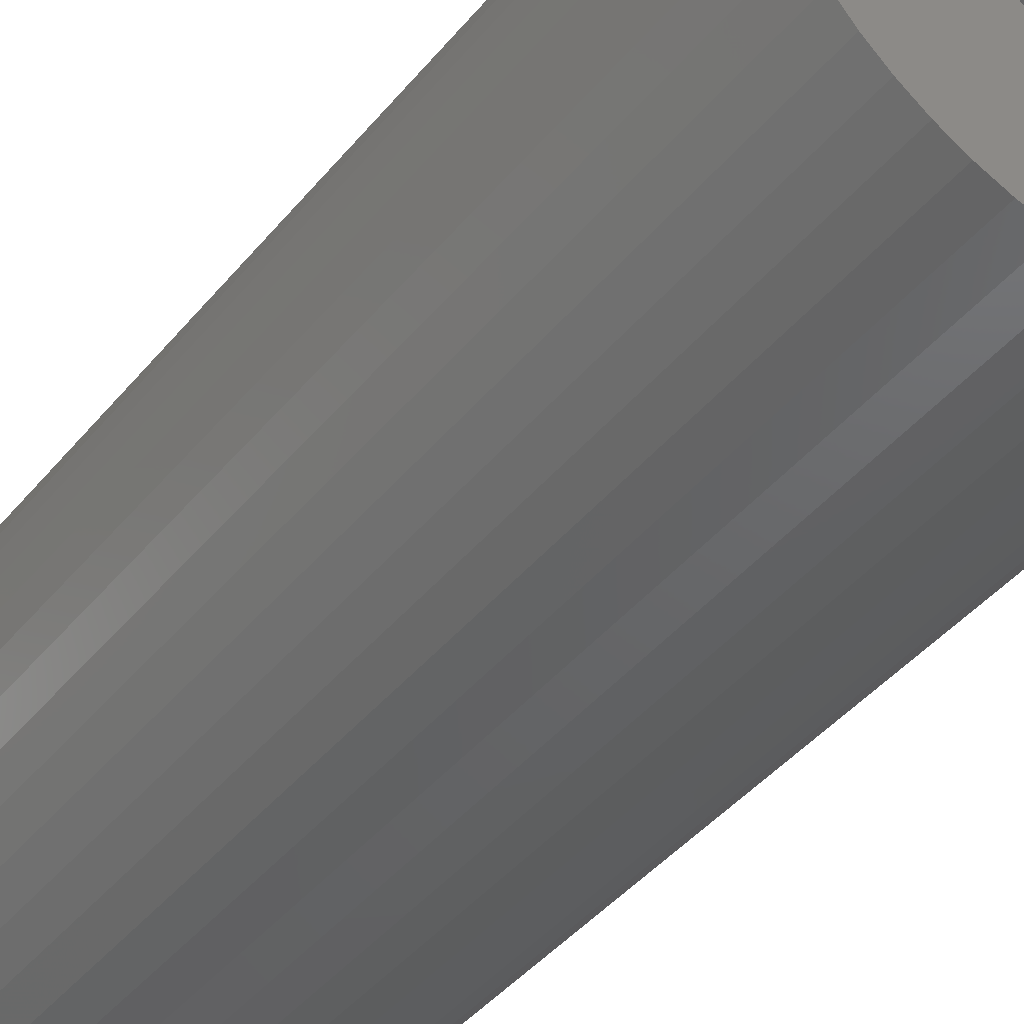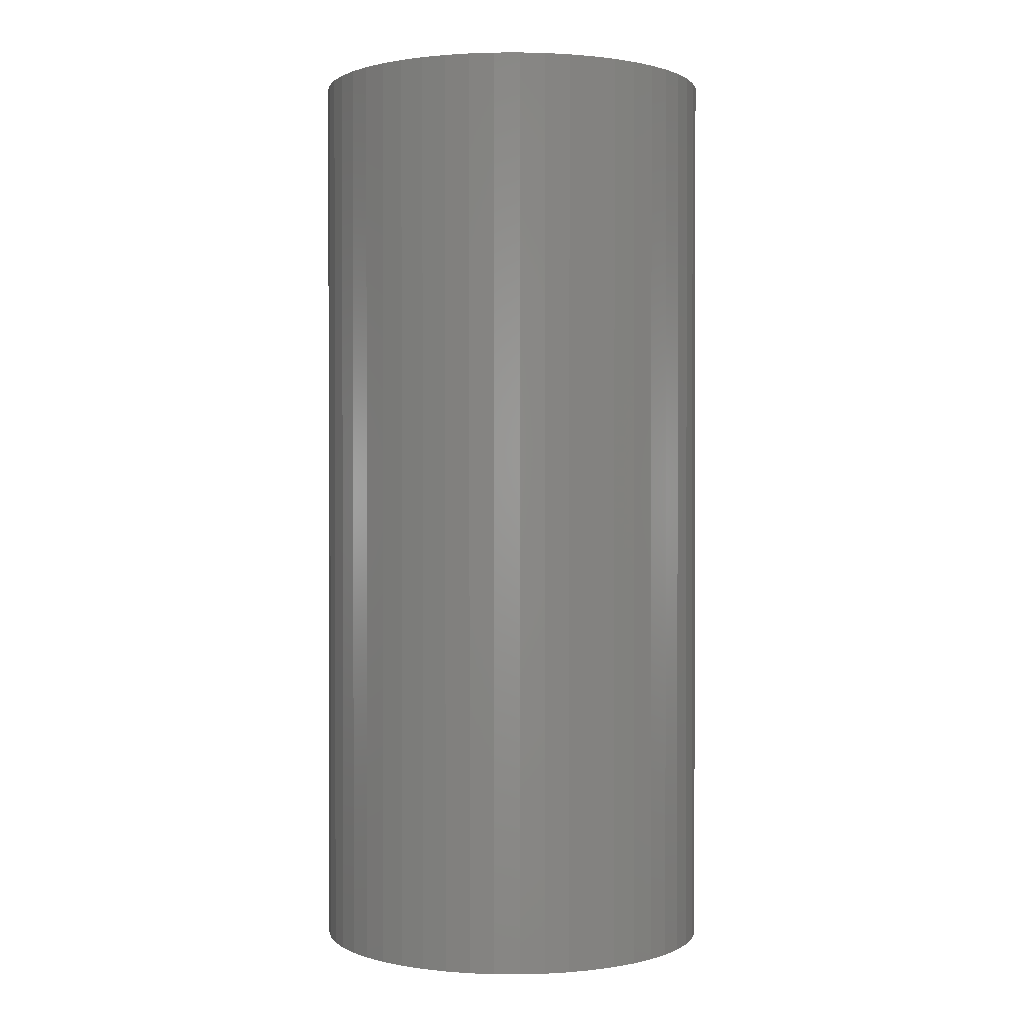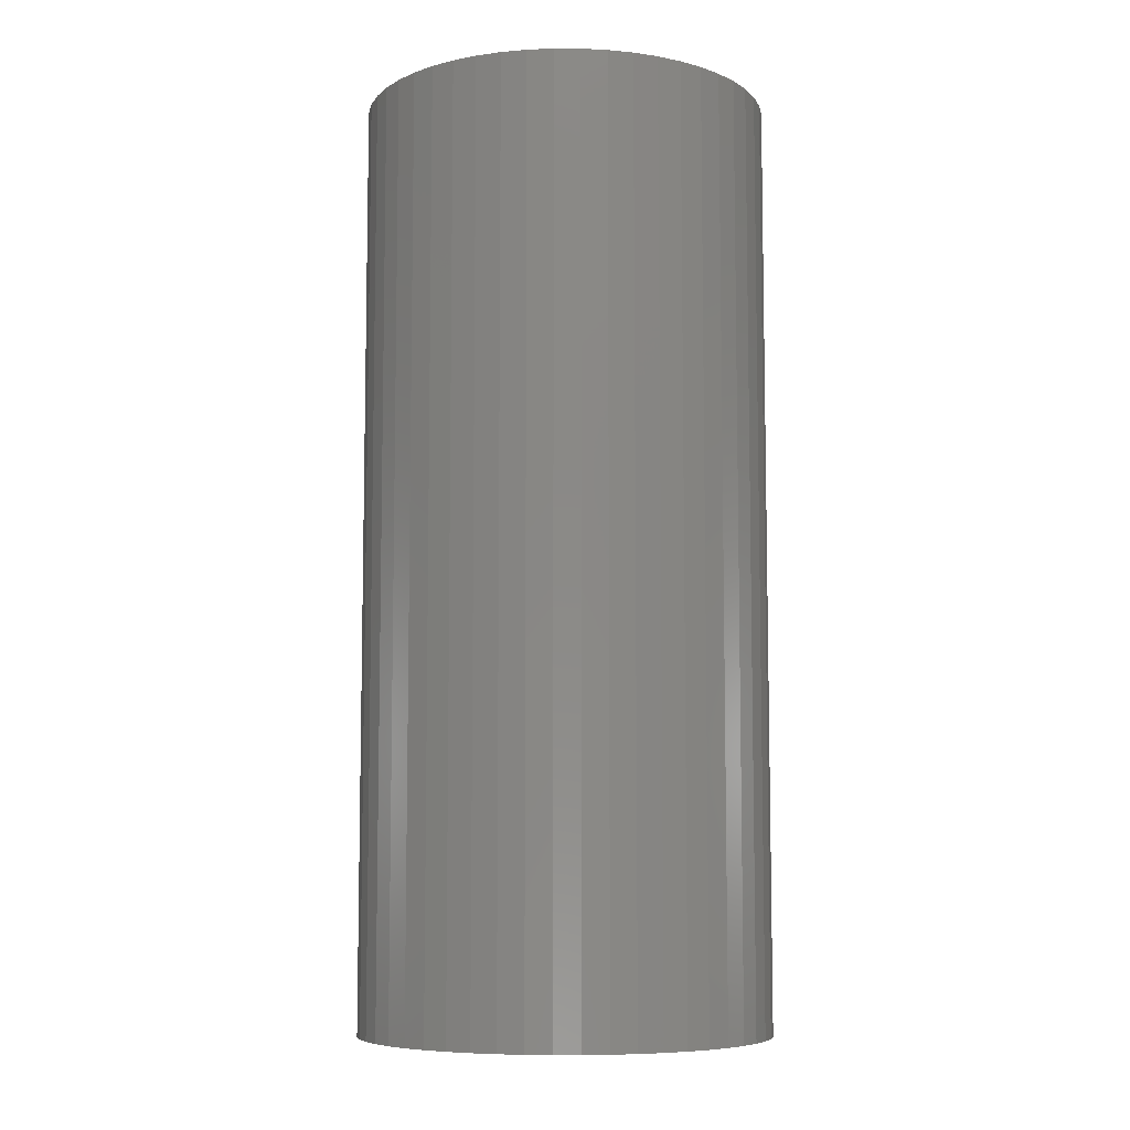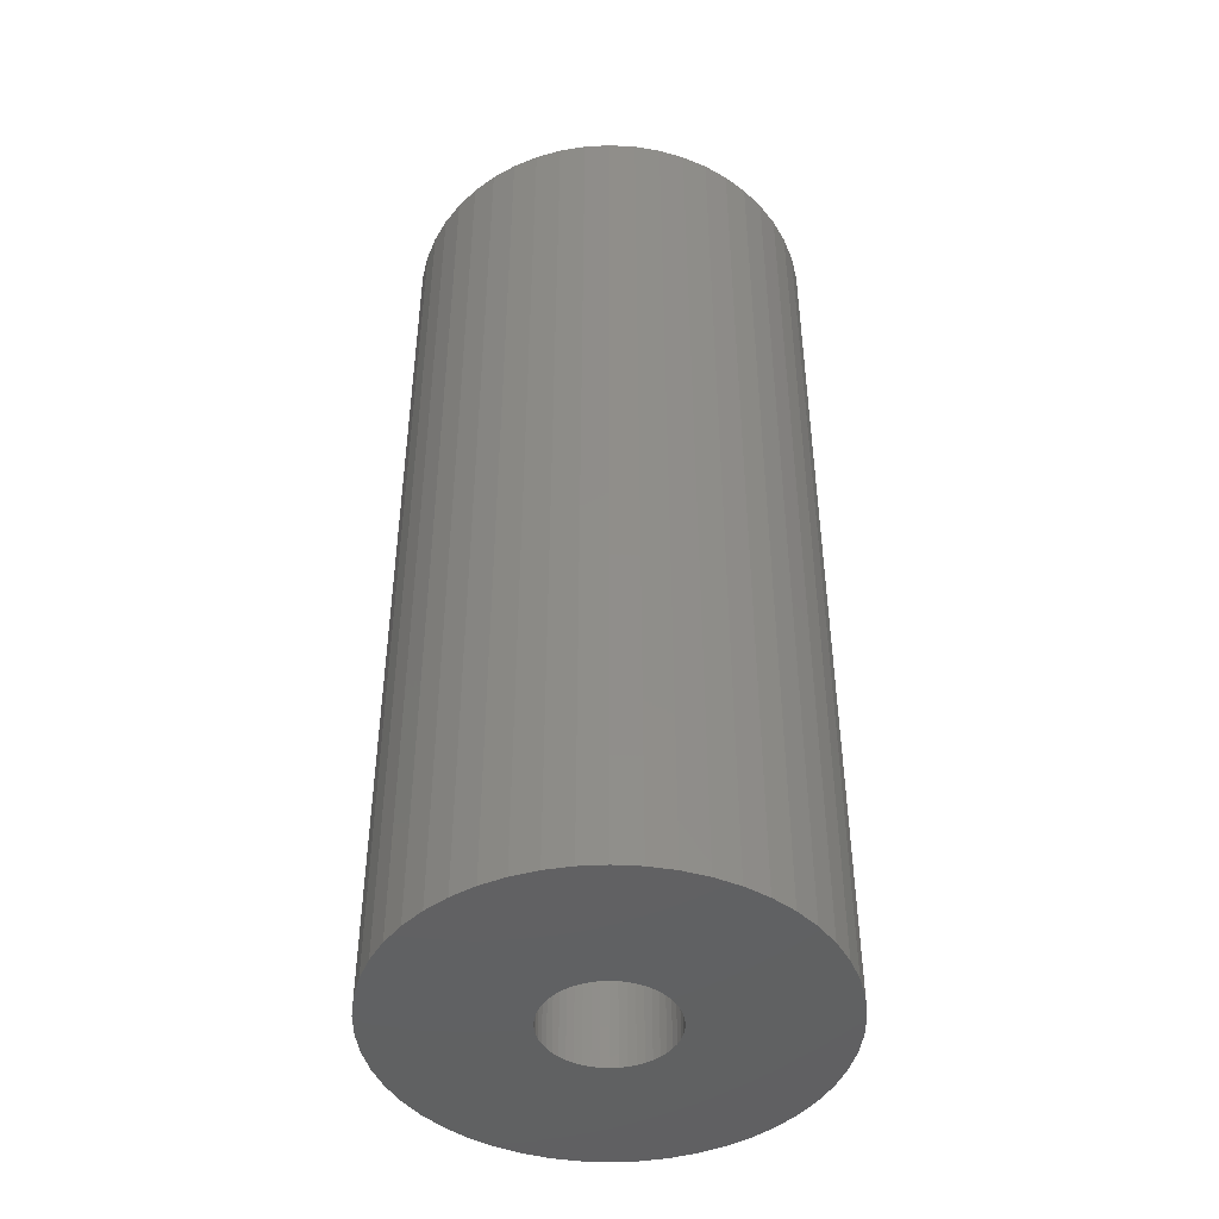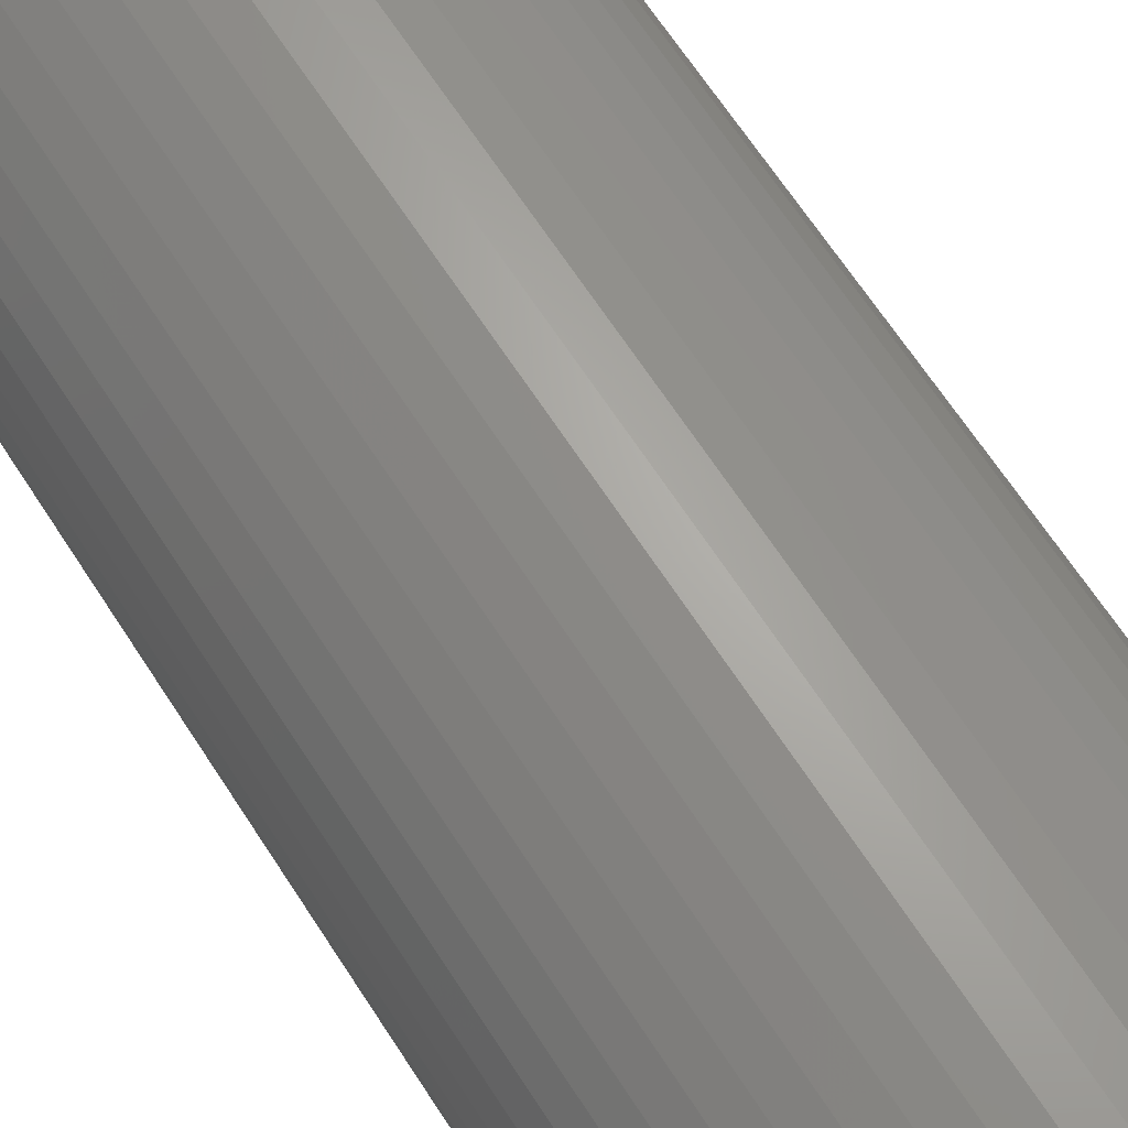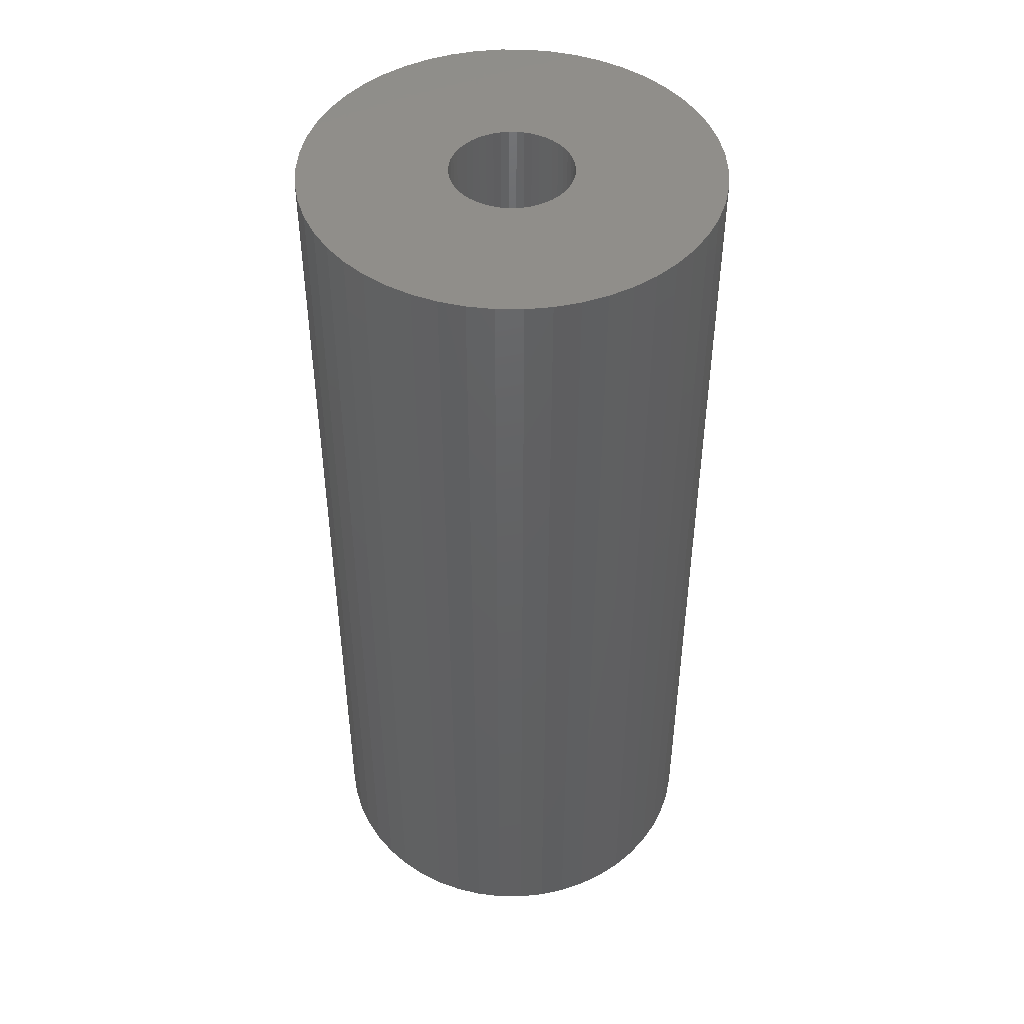
<metadata>
{"format":"stl","ext":"stl","renderer":"f3d","projection":"perspective","resolution":1024,"background":"white","views":[{"elev":-42.8,"azim":-36.0,"up":"+Y"},{"elev":0.9,"azim":-13.0,"up":"+Z"},{"elev":-7.6,"azim":150.6,"up":"+Z"},{"elev":-44.9,"azim":25.1,"up":"+Z"},{"elev":66.8,"azim":147.0,"up":"+Y"},{"elev":46.2,"azim":-64.2,"up":"+Z"}]}
</metadata>
<code>
# stl→obj: 200 verts, 400 faces
v 5.25 0 12
v 5.209 0.658 -12
v 5.209 0.658 12
v 5.25 0 -12
v -5.25 0 -12
v -5.209 0.658 12
v -5.209 0.658 -12
v -5.25 0 12
v 0.3296 5.24 -12
v -0.3296 5.24 12
v 0.3296 5.24 12
v -0.3296 5.24 -12
v -0.3296 -5.24 -12
v 0.3296 -5.24 12
v -0.3296 -5.24 12
v 0.3296 -5.24 -12
v 3.827 3.594 -12
v 3.346 4.045 12
v 3.827 3.594 12
v 3.346 4.045 -12
v -3.346 4.045 -12
v -3.827 3.594 12
v -3.346 4.045 12
v -3.827 3.594 -12
v -1.622 4.993 -12
v -2.235 4.75 12
v -1.622 4.993 12
v -2.235 4.75 -12
v 4.881 1.933 12
v 4.601 2.529 -12
v 4.601 2.529 12
v 4.881 1.933 -12
v 5.085 1.306 -12
v 5.085 1.306 12
v 2.235 4.75 -12
v 1.622 4.993 12
v 2.235 4.75 12
v 1.622 4.993 -12
v 2.813 4.433 -12
v 2.813 4.433 12
v -4.881 1.933 -12
v -4.601 2.529 12
v -4.601 2.529 -12
v -4.881 1.933 12
v 1.55 0 12
v 1.538 0.1943 12
v 5.209 -0.658 12
v 1.501 0.3855 12
v 1.538 -0.1943 12
v 1.441 0.5706 12
v 5.085 -1.306 12
v 1.358 0.7467 12
v 4.247 3.086 12
v 1.501 -0.3855 12
v 1.254 0.9111 12
v 4.881 -1.933 12
v 1.13 1.061 12
v 1.441 -0.5706 12
v 0.988 1.194 12
v 4.601 -2.529 12
v 0.8305 1.309 12
v 1.358 -0.7467 12
v 0.66 1.402 12
v 4.247 -3.086 12
v 1.254 -0.9111 12
v 0.479 1.474 12
v 0.9838 5.157 12
v 0.2904 1.523 12
v 0.09732 1.547 12
v -0.09732 1.547 12
v -0.2904 1.523 12
v -0.9838 5.157 12
v -0.479 1.474 12
v -0.66 1.402 12
v -0.8305 1.309 12
v -2.813 4.433 12
v -0.988 1.194 12
v -1.13 1.061 12
v -4.247 3.086 12
v -1.254 0.9111 12
v 3.827 -3.594 12
v 1.13 -1.061 12
v 3.346 -4.045 12
v 0.988 -1.194 12
v 2.813 -4.433 12
v 0.8305 -1.309 12
v 2.235 -4.75 12
v 0.66 -1.402 12
v 1.622 -4.993 12
v 0.479 -1.474 12
v 0.9838 -5.157 12
v 0.2904 -1.523 12
v 0.09732 -1.547 12
v -0.09732 -1.547 12
v -0.2904 -1.523 12
v -0.9838 -5.157 12
v -0.479 -1.474 12
v -1.622 -4.993 12
v -0.66 -1.402 12
v -2.235 -4.75 12
v -0.8305 -1.309 12
v -2.813 -4.433 12
v -0.988 -1.194 12
v -3.346 -4.045 12
v -1.13 -1.061 12
v -3.827 -3.594 12
v -1.254 -0.9111 12
v -4.247 -3.086 12
v -1.358 -0.7467 12
v -4.601 -2.529 12
v -1.441 -0.5706 12
v -4.881 -1.933 12
v -1.501 -0.3855 12
v -5.085 -1.306 12
v -1.538 -0.1943 12
v -5.209 -0.658 12
v -1.55 0 12
v -1.358 0.7467 12
v -1.441 0.5706 12
v -1.501 0.3855 12
v -5.085 1.306 12
v -1.538 0.1943 12
v -2.813 4.433 -12
v -0.9838 5.157 -12
v 1.55 0 -12
v 5.209 -0.658 -12
v 1.538 -0.1943 -12
v 5.085 -1.306 -12
v 1.501 -0.3855 -12
v 4.881 -1.933 -12
v 1.538 0.1943 -12
v 1.441 -0.5706 -12
v 4.601 -2.529 -12
v 1.358 -0.7467 -12
v 4.247 -3.086 -12
v 1.501 0.3855 -12
v 1.254 -0.9111 -12
v 3.827 -3.594 -12
v 1.13 -1.061 -12
v 3.346 -4.045 -12
v 1.441 0.5706 -12
v 0.988 -1.194 -12
v 2.813 -4.433 -12
v 0.8305 -1.309 -12
v 2.235 -4.75 -12
v 1.358 0.7467 -12
v 0.66 -1.402 -12
v 1.622 -4.993 -12
v 4.247 3.086 -12
v 1.254 0.9111 -12
v 0.479 -1.474 -12
v 0.9838 -5.157 -12
v 0.2904 -1.523 -12
v 0.09732 -1.547 -12
v -0.09732 -1.547 -12
v -0.2904 -1.523 -12
v -0.9838 -5.157 -12
v -0.479 -1.474 -12
v -1.622 -4.993 -12
v -0.66 -1.402 -12
v -2.235 -4.75 -12
v -0.8305 -1.309 -12
v -2.813 -4.433 -12
v -0.988 -1.194 -12
v -3.346 -4.045 -12
v -1.13 -1.061 -12
v -3.827 -3.594 -12
v -4.247 -3.086 -12
v -1.254 -0.9111 -12
v 1.13 1.061 -12
v 0.988 1.194 -12
v 0.8305 1.309 -12
v 0.66 1.402 -12
v 0.479 1.474 -12
v 0.9838 5.157 -12
v 0.2904 1.523 -12
v 0.09732 1.547 -12
v -0.09732 1.547 -12
v -0.2904 1.523 -12
v -0.479 1.474 -12
v -0.66 1.402 -12
v -0.8305 1.309 -12
v -0.988 1.194 -12
v -1.13 1.061 -12
v -1.254 0.9111 -12
v -4.247 3.086 -12
v -1.358 0.7467 -12
v -1.441 0.5706 -12
v -1.501 0.3855 -12
v -5.085 1.306 -12
v -1.538 0.1943 -12
v -1.55 0 -12
v -1.358 -0.7467 -12
v -4.601 -2.529 -12
v -1.441 -0.5706 -12
v -4.881 -1.933 -12
v -1.501 -0.3855 -12
v -5.085 -1.306 -12
v -1.538 -0.1943 -12
v -5.209 -0.658 -12
f 1 2 3
f 2 1 4
f 5 6 7
f 6 5 8
f 9 10 11
f 10 9 12
f 13 14 15
f 14 13 16
f 17 18 19
f 18 17 20
f 21 22 23
f 22 21 24
f 25 26 27
f 26 25 28
f 29 30 31
f 30 29 32
f 3 33 34
f 33 3 2
f 35 36 37
f 36 35 38
f 39 37 40
f 37 39 35
f 41 42 43
f 42 41 44
f 45 1 3
f 46 3 34
f 1 45 47
f 48 34 29
f 49 47 45
f 50 29 31
f 47 49 51
f 52 31 53
f 54 51 49
f 55 53 19
f 51 54 56
f 57 19 18
f 58 56 54
f 59 18 40
f 56 58 60
f 61 40 37
f 62 60 58
f 63 37 36
f 60 62 64
f 65 64 62
f 3 46 45
f 34 48 46
f 29 50 48
f 31 52 50
f 53 55 52
f 19 57 55
f 18 59 57
f 66 36 67
f 40 61 59
f 37 63 61
f 36 66 63
f 68 67 11
f 67 68 66
f 11 69 68
f 11 70 69
f 10 70 11
f 70 10 71
f 72 71 10
f 71 72 73
f 27 73 72
f 73 27 74
f 26 74 27
f 74 26 75
f 76 75 26
f 75 76 77
f 23 77 76
f 77 23 78
f 22 78 23
f 79 80 22
f 78 22 80
f 64 65 81
f 82 81 65
f 81 82 83
f 84 83 82
f 83 84 85
f 86 85 84
f 85 86 87
f 88 87 86
f 87 88 89
f 90 89 88
f 89 90 91
f 92 91 90
f 91 92 14
f 93 14 92
f 94 14 93
f 15 94 95
f 94 15 14
f 96 95 97
f 98 97 99
f 100 99 101
f 95 96 15
f 102 101 103
f 104 103 105
f 106 105 107
f 108 107 109
f 110 109 111
f 112 111 113
f 114 113 115
f 97 98 96
f 116 115 117
f 80 79 118
f 42 118 79
f 99 100 98
f 118 42 119
f 101 102 100
f 44 119 42
f 103 104 102
f 119 44 120
f 105 106 104
f 121 120 44
f 107 108 106
f 120 121 122
f 109 110 108
f 6 122 121
f 111 112 110
f 122 6 117
f 113 114 112
f 8 117 6
f 115 116 114
f 117 8 116
f 28 76 26
f 76 28 123
f 124 27 72
f 27 124 25
f 125 4 126
f 127 126 128
f 4 125 2
f 129 128 130
f 131 2 125
f 132 130 133
f 2 131 33
f 134 133 135
f 136 33 131
f 137 135 138
f 33 136 32
f 139 138 140
f 141 32 136
f 142 140 143
f 32 141 30
f 144 143 145
f 146 30 141
f 147 145 148
f 30 146 149
f 150 149 146
f 126 127 125
f 128 129 127
f 130 132 129
f 133 134 132
f 135 137 134
f 138 139 137
f 140 142 139
f 151 148 152
f 143 144 142
f 145 147 144
f 148 151 147
f 153 152 16
f 152 153 151
f 16 154 153
f 16 155 154
f 13 155 16
f 155 13 156
f 157 156 13
f 156 157 158
f 159 158 157
f 158 159 160
f 161 160 159
f 160 161 162
f 163 162 161
f 162 163 164
f 165 164 163
f 164 165 166
f 167 166 165
f 168 169 167
f 166 167 169
f 149 150 17
f 170 17 150
f 17 170 20
f 171 20 170
f 20 171 39
f 172 39 171
f 39 172 35
f 173 35 172
f 35 173 38
f 174 38 173
f 38 174 175
f 176 175 174
f 175 176 9
f 177 9 176
f 178 9 177
f 12 178 179
f 178 12 9
f 124 179 180
f 25 180 181
f 28 181 182
f 179 124 12
f 123 182 183
f 21 183 184
f 24 184 185
f 186 185 187
f 43 187 188
f 41 188 189
f 190 189 191
f 180 25 124
f 7 191 192
f 169 168 193
f 194 193 168
f 181 28 25
f 193 194 195
f 182 123 28
f 196 195 194
f 183 21 123
f 195 196 197
f 184 24 21
f 198 197 196
f 185 186 24
f 197 198 199
f 187 43 186
f 200 199 198
f 188 41 43
f 199 200 192
f 189 190 41
f 5 192 200
f 191 7 190
f 192 5 7
f 16 91 14
f 91 16 152
f 148 87 89
f 87 148 145
f 34 32 29
f 32 34 33
f 53 17 19
f 17 53 149
f 31 149 53
f 149 31 30
f 38 67 36
f 67 38 175
f 175 11 67
f 11 175 9
f 20 40 18
f 40 20 39
f 43 79 186
f 79 43 42
f 186 22 24
f 22 186 79
f 190 44 41
f 44 190 121
f 7 121 190
f 121 7 6
f 123 23 76
f 23 123 21
f 12 72 10
f 72 12 124
f 47 4 1
f 4 47 126
f 51 126 47
f 126 51 128
f 167 104 106
f 104 167 165
f 194 112 196
f 112 194 110
f 168 110 194
f 110 168 108
f 145 85 87
f 85 145 143
f 60 130 56
f 130 60 133
f 167 108 168
f 108 167 106
f 198 116 200
f 116 198 114
f 200 8 5
f 8 200 116
f 196 114 198
f 114 196 112
f 143 83 85
f 83 143 140
f 152 89 91
f 89 152 148
f 64 133 60
f 133 64 135
f 81 135 64
f 135 81 138
f 56 128 51
f 128 56 130
f 157 15 96
f 15 157 13
f 163 100 102
f 100 163 161
f 140 81 83
f 81 140 138
f 159 96 98
f 96 159 157
f 161 98 100
f 98 161 159
f 165 102 104
f 102 165 163
f 125 46 131
f 46 125 45
f 117 191 122
f 191 117 192
f 178 69 70
f 69 178 177
f 154 94 93
f 94 154 155
f 171 57 59
f 57 171 170
f 184 77 78
f 77 184 183
f 181 73 74
f 73 181 180
f 141 52 146
f 52 141 50
f 146 55 150
f 55 146 52
f 174 63 66
f 63 174 173
f 176 66 68
f 66 176 174
f 172 59 61
f 59 172 171
f 119 187 118
f 187 119 188
f 80 184 78
f 184 80 185
f 120 188 119
f 188 120 189
f 182 74 75
f 74 182 181
f 180 71 73
f 71 180 179
f 147 90 88
f 90 147 151
f 136 50 141
f 50 136 48
f 131 48 136
f 48 131 46
f 150 57 170
f 57 150 55
f 177 68 69
f 68 177 176
f 173 61 63
f 61 173 172
f 118 185 80
f 185 118 187
f 122 189 120
f 189 122 191
f 183 75 77
f 75 183 182
f 179 70 71
f 70 179 178
f 127 45 125
f 45 127 49
f 132 54 129
f 54 132 58
f 129 49 127
f 49 129 54
f 109 195 111
f 195 109 193
f 105 169 107
f 169 105 166
f 153 93 92
f 93 153 154
f 142 86 84
f 86 142 144
f 156 97 95
f 97 156 158
f 111 197 113
f 197 111 195
f 139 65 137
f 65 139 82
f 144 88 86
f 88 144 147
f 134 58 132
f 58 134 62
f 137 62 134
f 62 137 65
f 155 95 94
f 95 155 156
f 158 99 97
f 99 158 160
f 107 193 109
f 193 107 169
f 113 199 115
f 199 113 197
f 115 192 117
f 192 115 199
f 139 84 82
f 84 139 142
f 151 92 90
f 92 151 153
f 160 101 99
f 101 160 162
f 162 103 101
f 103 162 164
f 164 105 103
f 105 164 166

</code>
